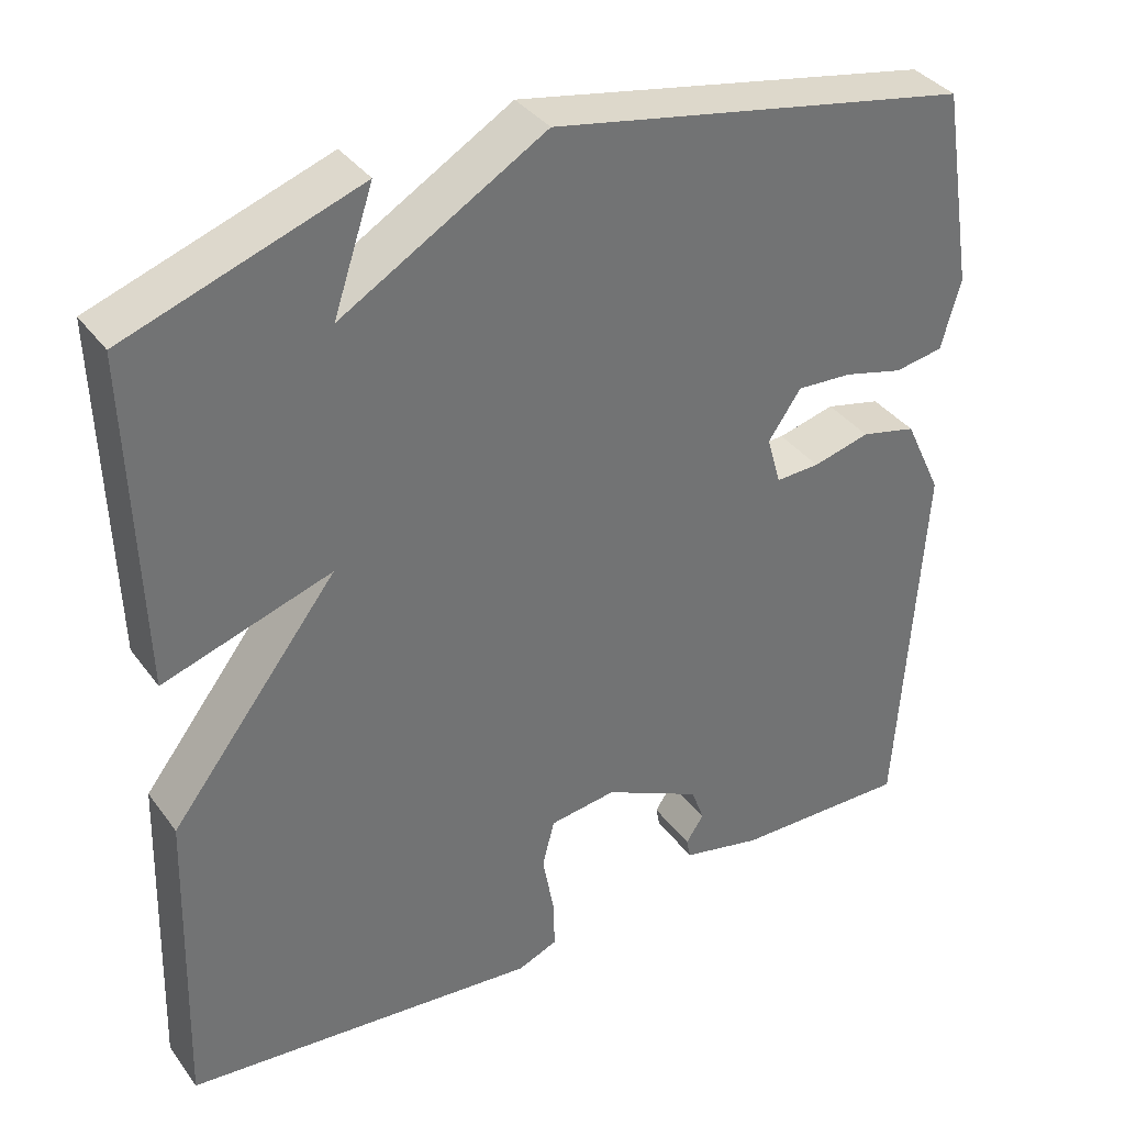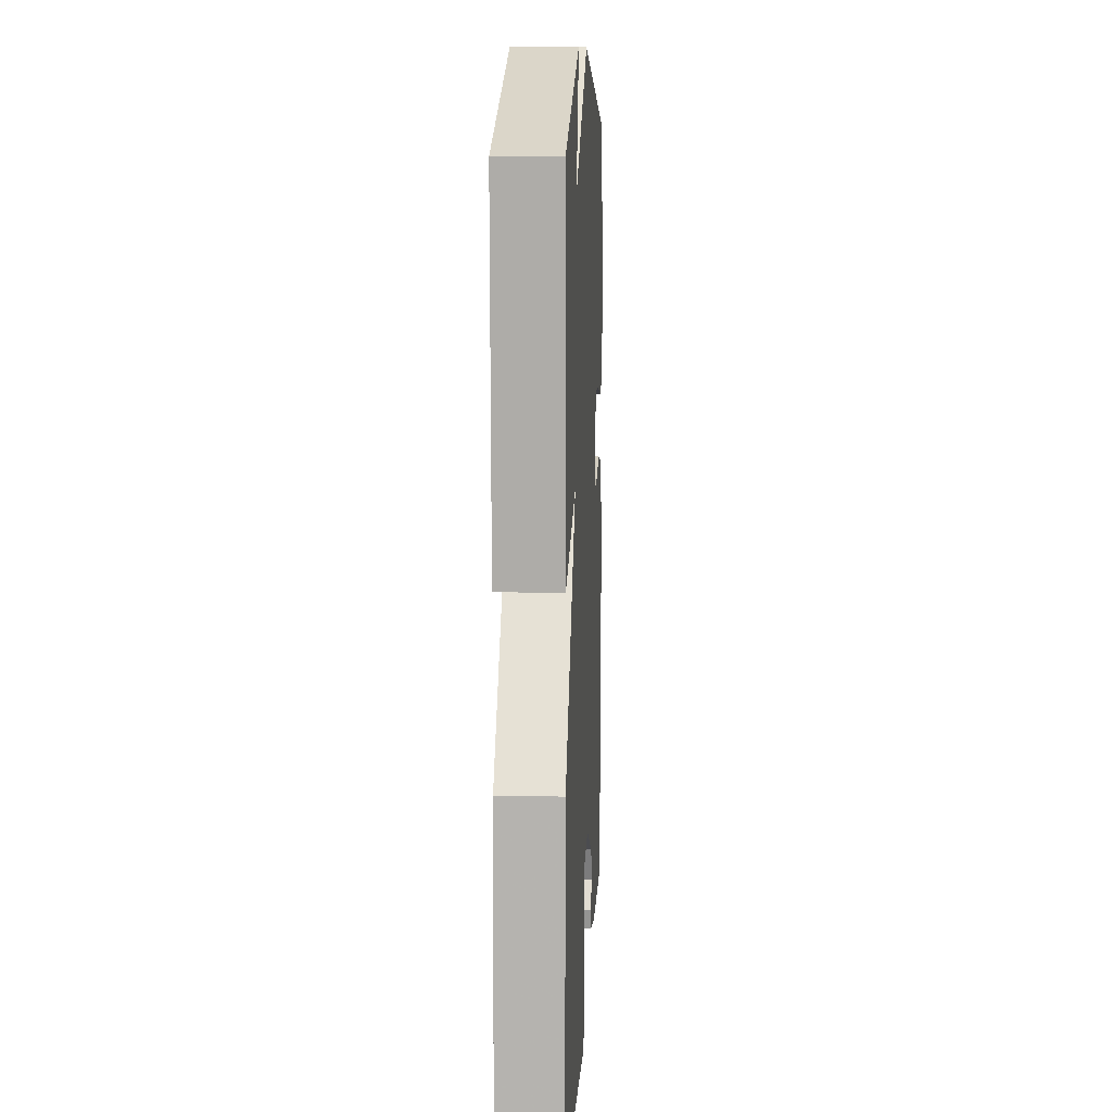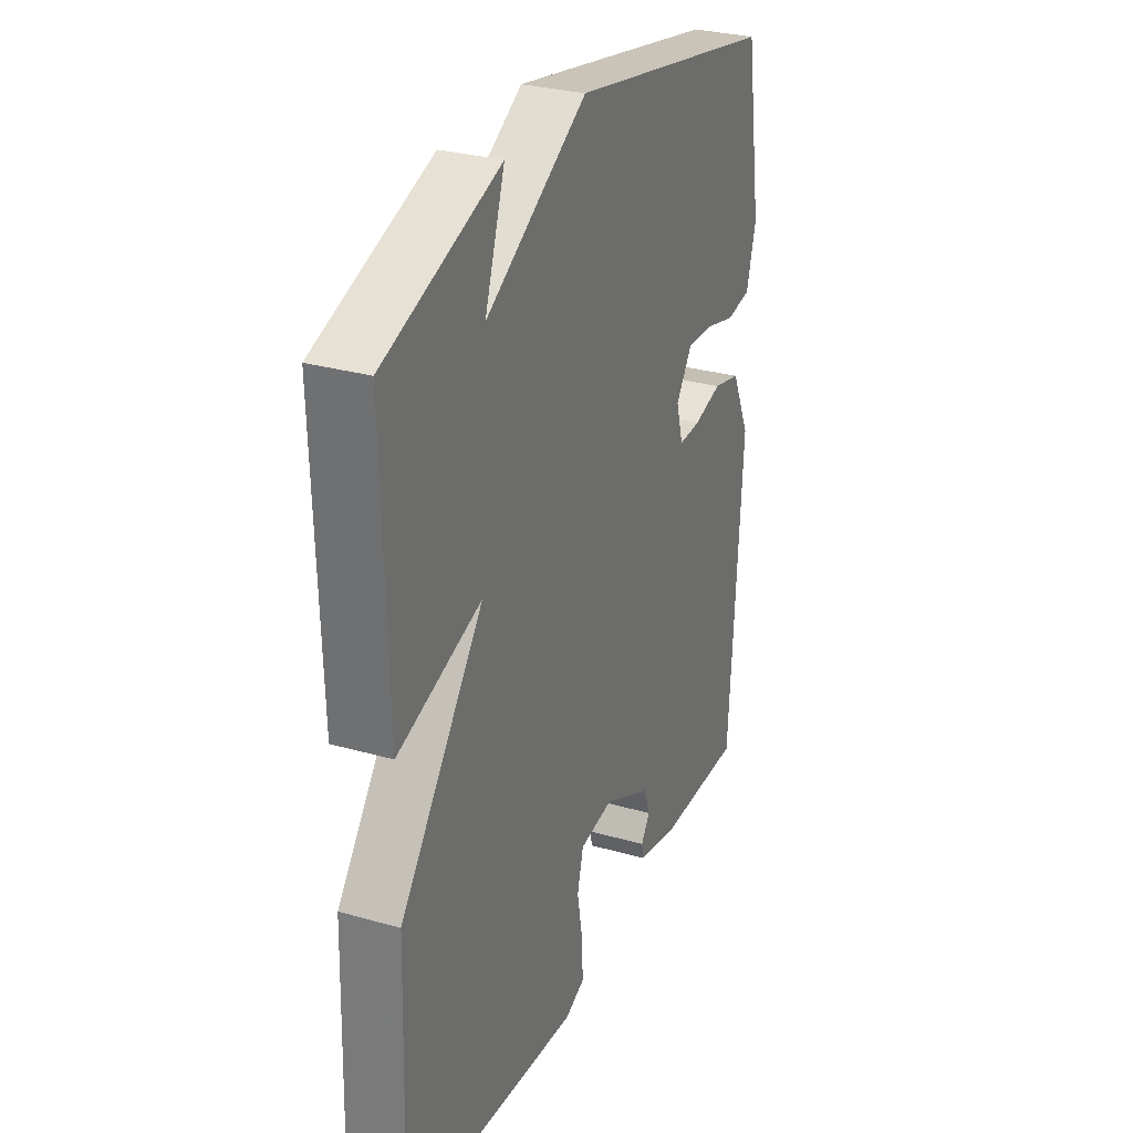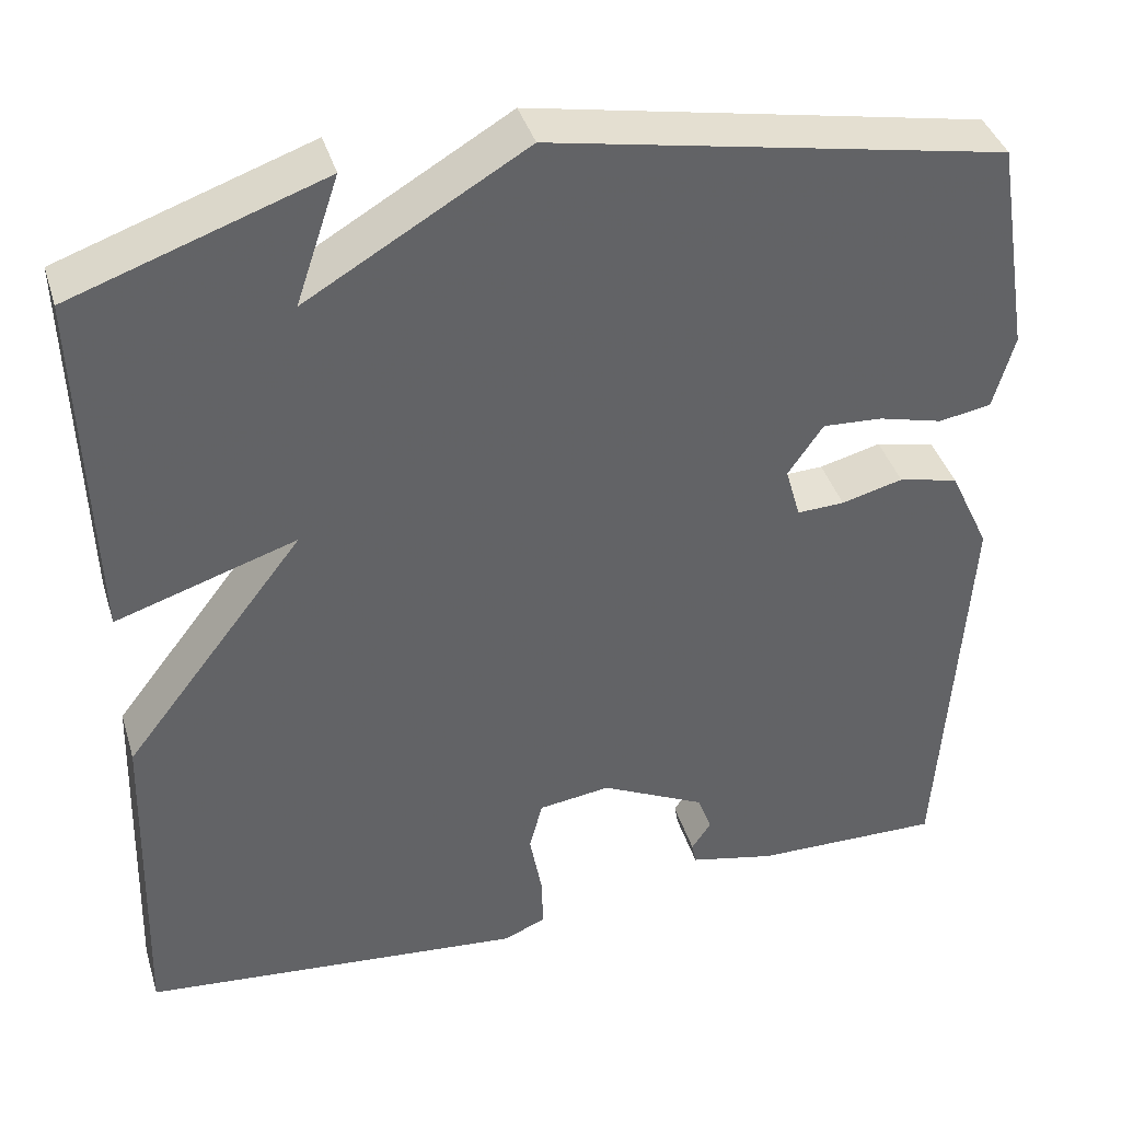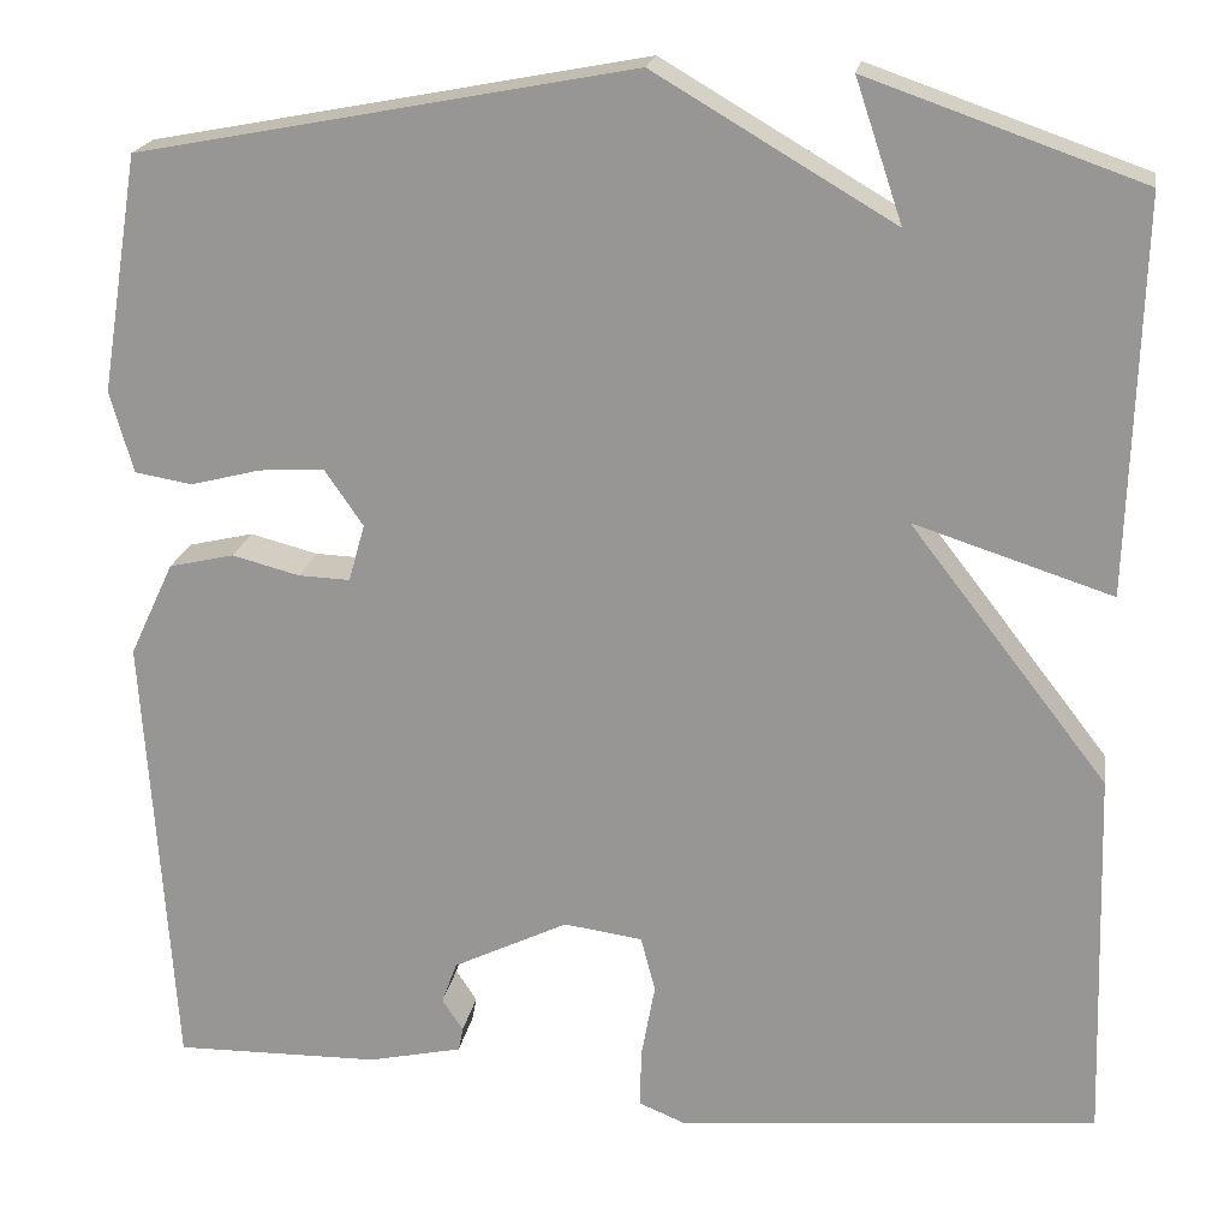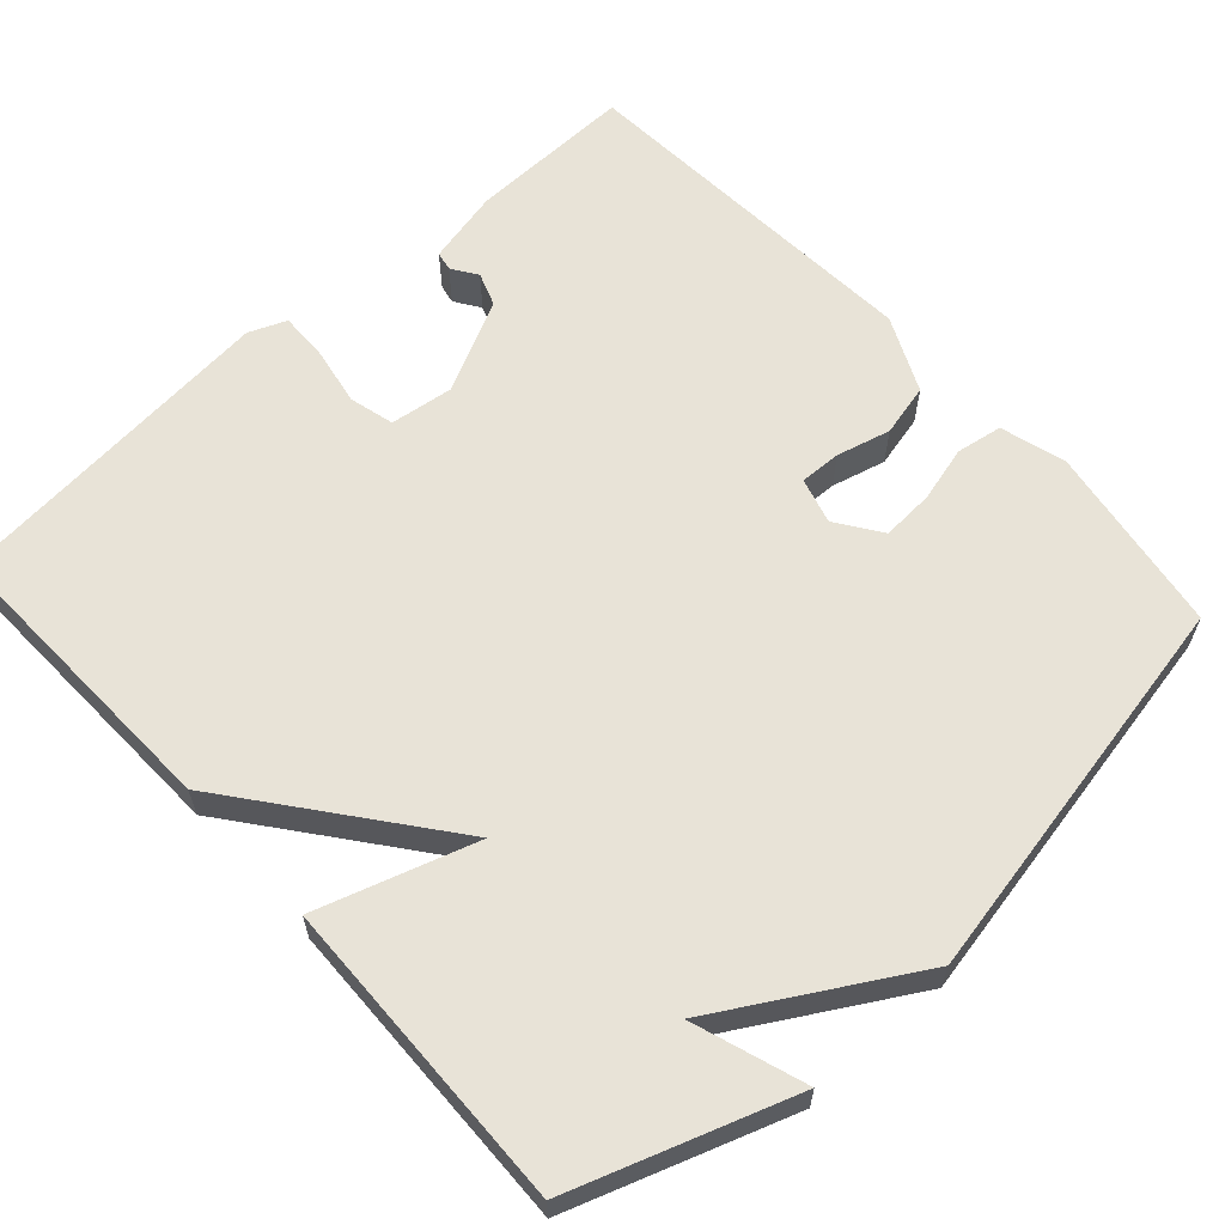
<metadata>
{"format":"obj","ext":"obj","renderer":"f3d","projection":"perspective","resolution":1024,"background":"white","views":[{"elev":36.6,"azim":-31.7,"up":"+Z"},{"elev":10.9,"azim":-87.1,"up":"+Z"},{"elev":29.6,"azim":-67.3,"up":"+Z"},{"elev":39.8,"azim":-16.5,"up":"+Z"},{"elev":20.3,"azim":-170.5,"up":"+Z"},{"elev":61.8,"azim":-42.3,"up":"+Y"}]}
</metadata>
<code>
v -0.5 0.07 -0.5
v -0.488 0.07 -0.109
v -0.282 0.07 0.157
v -0.488 0.07 0.091
v -0.5 0.07 0.5
v -0.215 0.07 0.599
v -0.264 0.07 0.453
v -0.015 0.07 0.599
v 0.5 0.07 0.5
v 0.54 0.07 0.253
v 0.516 0.07 0.168
v 0.456 0.07 0.158
v 0.383 0.07 0.177
v 0.315 0.07 0.181
v 0.275 0.07 0.123
v 0.292 0.07 0.063
v 0.346 0.07 0.065
v 0.416 0.07 0.083
v 0.484 0.07 0.067
v 0.53 0.07 -0.031
v 0.5 0.07 -0.5
v 0.285 0.07 -0.496
v 0.187 0.07 -0.474
v 0.182 0.07 -0.449
v 0.204 0.07 -0.416
v 0.188 0.07 -0.372
v 0.068 0.07 -0.313
v -0.014 0.07 -0.324
v -0.029 0.07 -0.382
v -0.015 0.07 -0.459
v -0.013 0.07 -0.522
v -0.062 0.07 -0.542
v -0.5 0 -0.5
v -0.488 0 -0.109
v -0.282 0 0.157
v -0.488 0 0.091
v -0.5 0 0.5
v -0.215 0 0.599
v -0.264 0 0.453
v -0.015 0 0.599
v 0.5 0 0.5
v 0.54 0 0.253
v 0.516 0 0.168
v 0.456 0 0.158
v 0.383 0 0.177
v 0.315 0 0.181
v 0.275 0 0.123
v 0.292 0 0.063
v 0.346 0 0.065
v 0.416 0 0.083
v 0.484 0 0.067
v 0.53 0 -0.031
v 0.5 0 -0.5
v 0.285 0 -0.496
v 0.187 0 -0.474
v 0.182 0 -0.449
v 0.204 0 -0.416
v 0.188 0 -0.372
v 0.068 0 -0.313
v -0.014 0 -0.324
v -0.029 0 -0.382
v -0.015 0 -0.459
v -0.013 0 -0.522
v -0.062 0 -0.542
f 1 2 3
f 32 1 3
f 31 32 3
f 30 31 3
f 29 30 3
f 28 29 3
f 27 28 3
f 26 27 3
f 23 24 25
f 22 23 25
f 21 22 25
f 20 21 25
f 20 25 26
f 19 20 26
f 18 19 26
f 17 18 26
f 16 17 26
f 15 16 26 3
f 11 12 13
f 10 11 13
f 9 10 13
f 8 9 13
f 7 8 13
f 7 13 14
f 4 5 6 7
f 3 4 7
f 3 7 14 15
f 35 34 33
f 35 33 64
f 35 64 63
f 35 63 62
f 35 62 61
f 35 61 60
f 35 60 59
f 35 59 58
f 57 56 55
f 57 55 54
f 57 54 53
f 57 53 52
f 58 57 52
f 58 52 51
f 58 51 50
f 58 50 49
f 58 49 48
f 35 58 48 47
f 45 44 43
f 45 43 42
f 45 42 41
f 45 41 40
f 45 40 39
f 46 45 39
f 39 38 37 36
f 39 36 35
f 47 46 39 35
f 1 33 34 2
f 2 34 35 3
f 3 35 36 4
f 4 36 37 5
f 5 37 38 6
f 6 38 39 7
f 7 39 40 8
f 8 40 41 9
f 9 41 42 10
f 10 42 43 11
f 11 43 44 12
f 12 44 45 13
f 13 45 46 14
f 14 46 47 15
f 15 47 48 16
f 16 48 49 17
f 17 49 50 18
f 18 50 51 19
f 19 51 52 20
f 20 52 53 21
f 21 53 54 22
f 22 54 55 23
f 23 55 56 24
f 24 56 57 25
f 25 57 58 26
f 26 58 59 27
f 27 59 60 28
f 28 60 61 29
f 29 61 62 30
f 30 62 63 31
f 31 63 64 32
f 32 64 33 1

</code>
